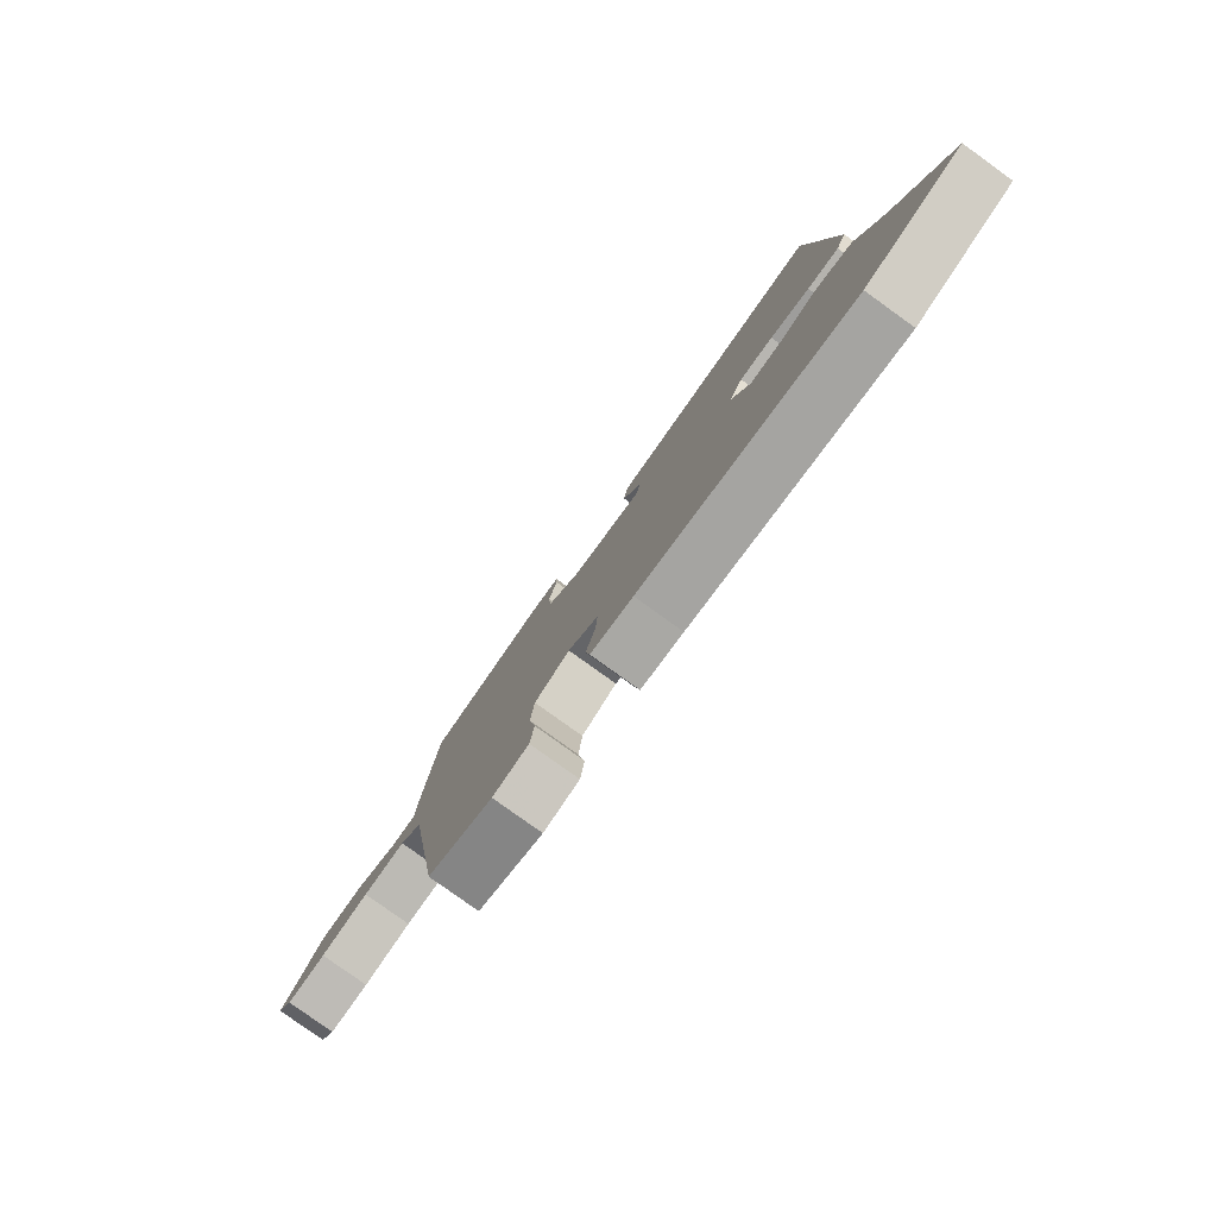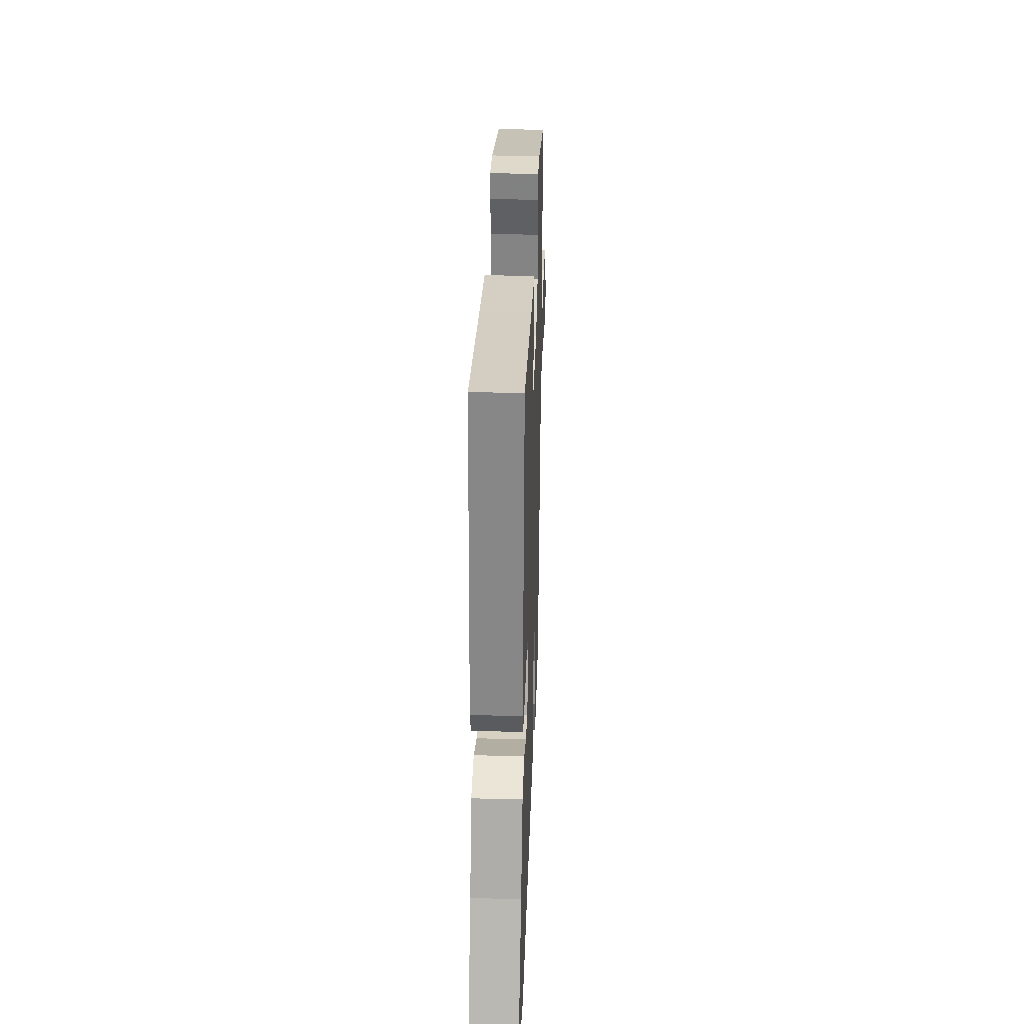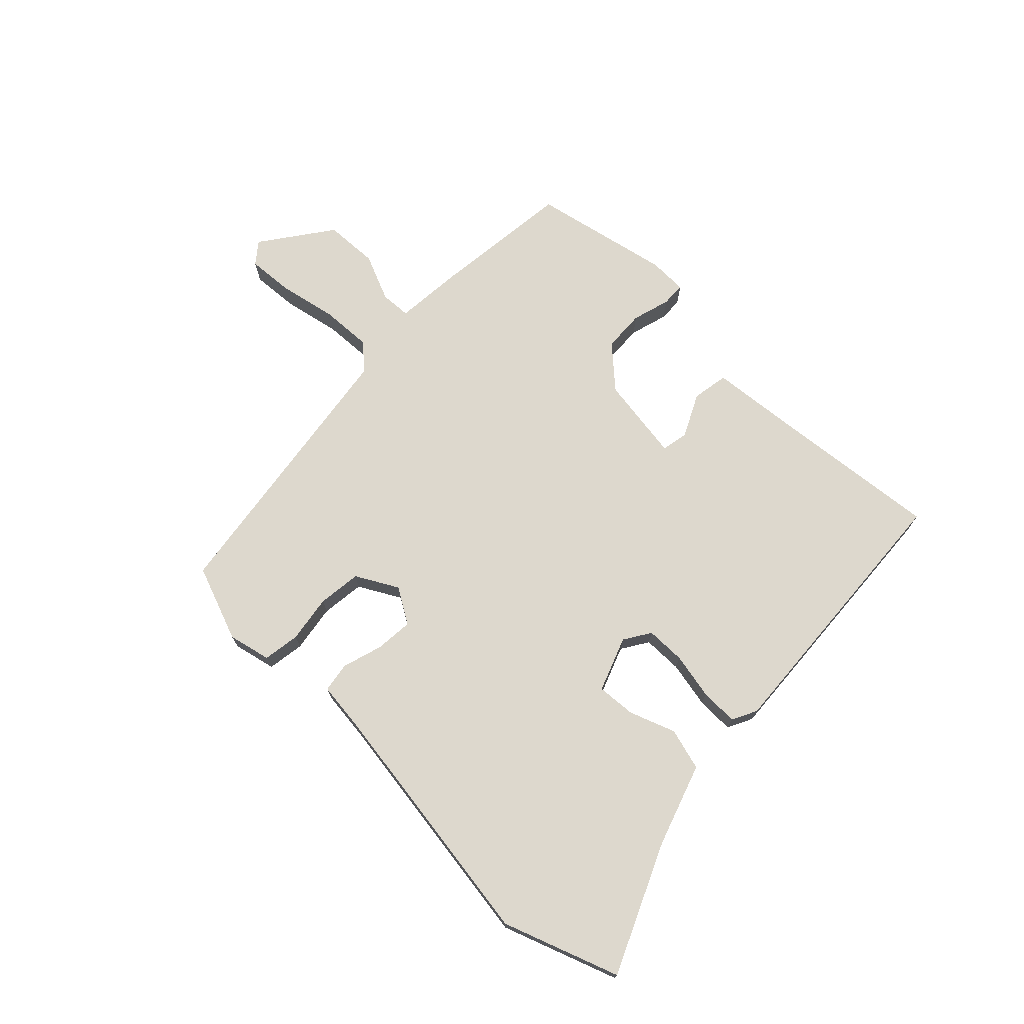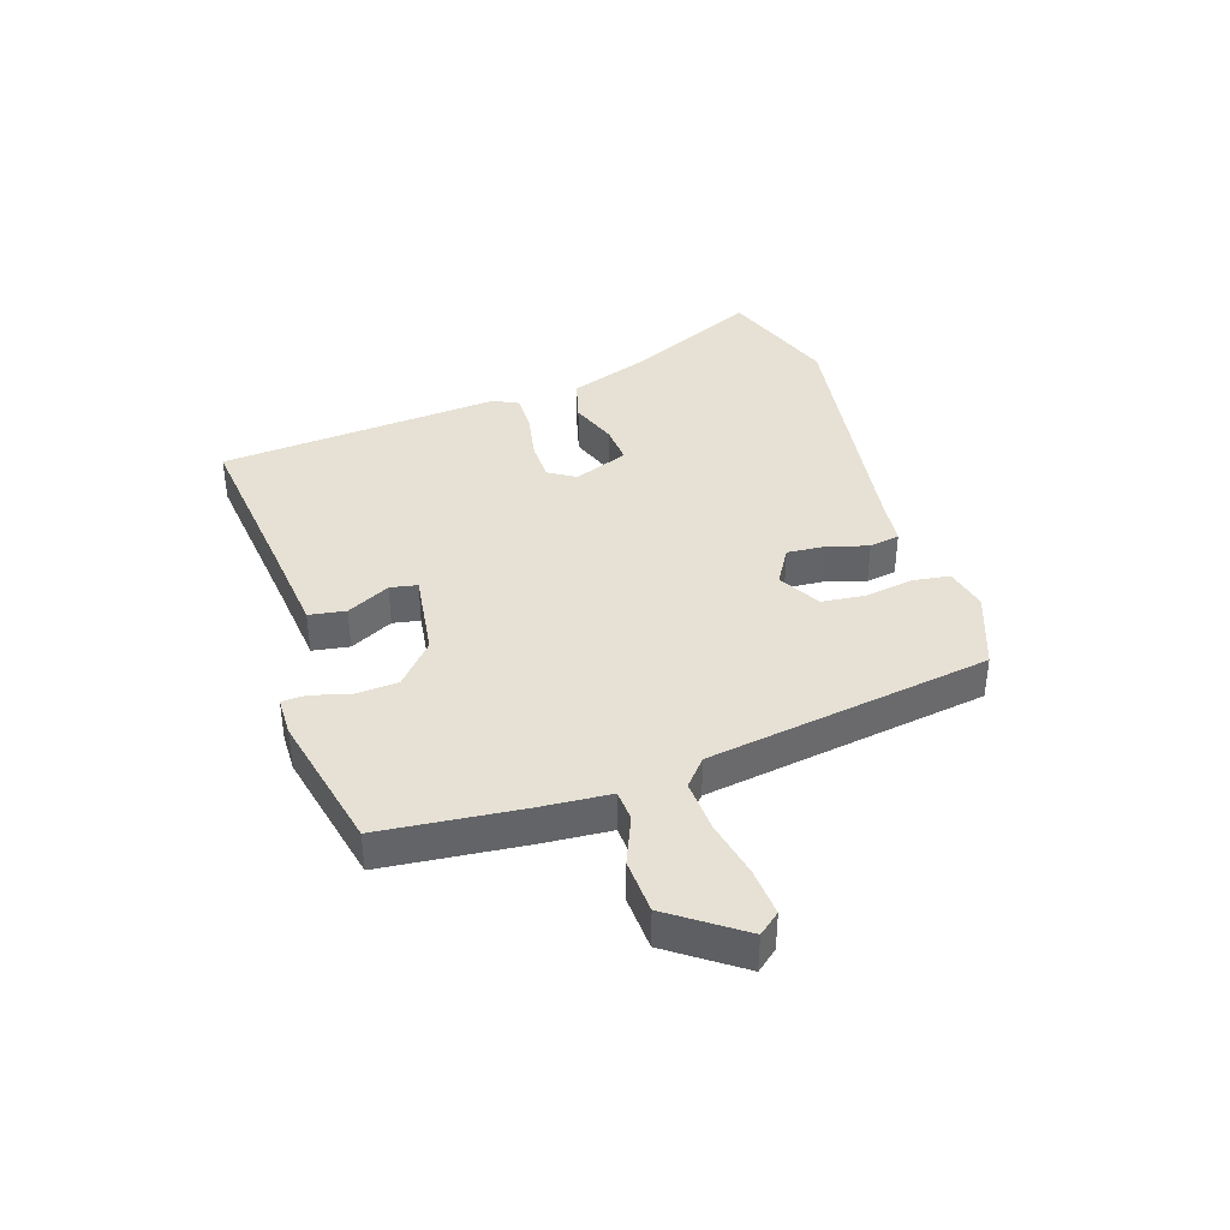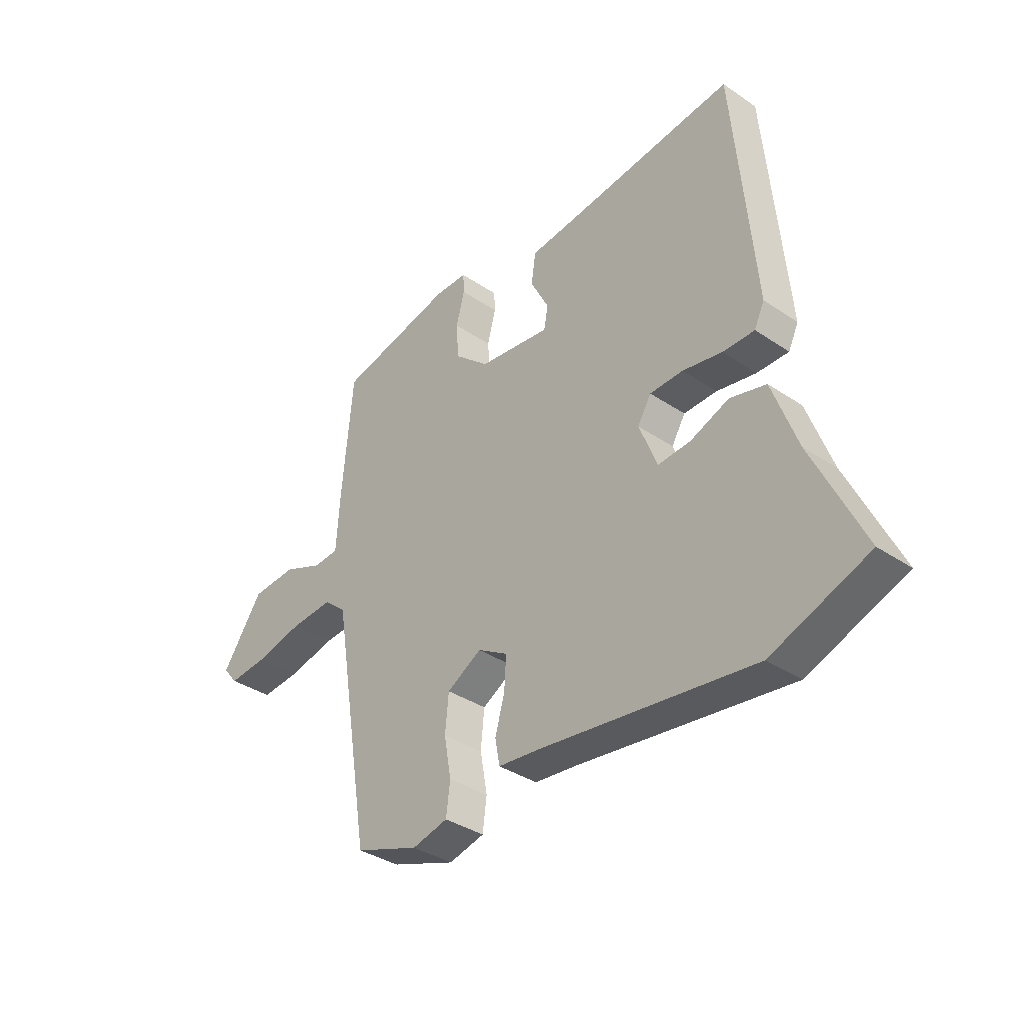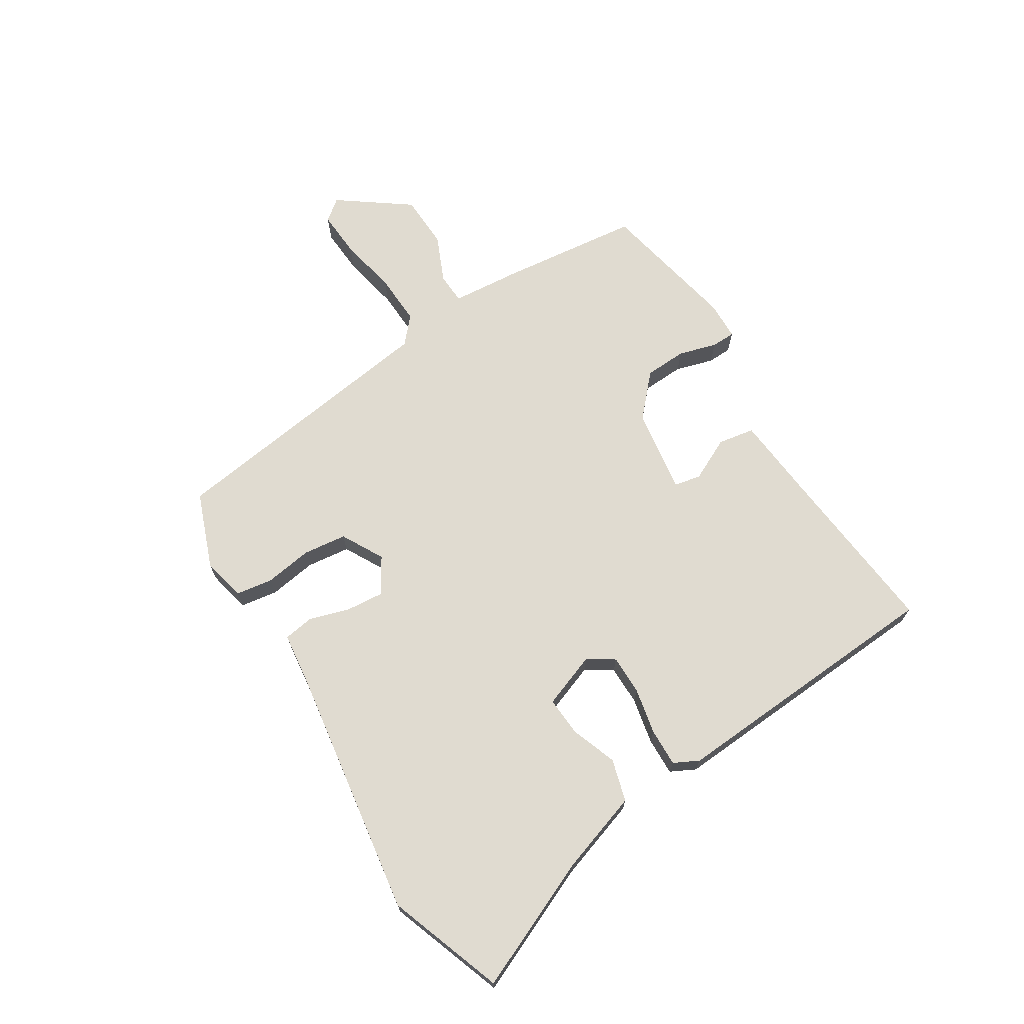
<metadata>
{"format":"obj","ext":"obj","renderer":"f3d","projection":"perspective","resolution":1024,"background":"white","views":[{"elev":-79.9,"azim":-125.7,"up":"+Z"},{"elev":32.3,"azim":-87.9,"up":"+Z"},{"elev":72.3,"azim":-134.6,"up":"+Y"},{"elev":39.2,"azim":72.7,"up":"+Y"},{"elev":-35.9,"azim":-131.6,"up":"+Z"},{"elev":69.8,"azim":-120.5,"up":"+Y"}]}
</metadata>
<code>
v -0.454 0.07 0.514
v -0.167 0.07 0.478
v -0.023 0.07 0.461
v -0.014 0.07 0.4
v -0.051 0.07 0.329
v -0.043 0.07 0.284
v 0.1 0.07 0.302
v 0.169 0.07 0.362
v 0.174 0.07 0.432
v 0.157 0.07 0.496
v 0.159 0.07 0.536
v 0.224 0.07 0.536
v 0.455 0.07 0.482
v 0.476 0.07 0.247
v 0.483 0.07 0.132
v 0.534 0.07 0.128
v 0.613 0.07 0.16
v 0.703 0.07 0.154
v 0.785 0.07 0.035
v 0.756 0.07 0
v 0.678 0.07 0.007
v 0.582 0.07 0.029
v 0.497 0.07 0.035
v 0.453 0.07 -0.002
v 0.376 0.07 -0.471
v 0.248 0.07 -0.516
v 0.177 0.07 -0.498
v 0.169 0.07 -0.436
v 0.183 0.07 -0.357
v 0.176 0.07 -0.284
v 0.107 0.07 -0.244
v 0.047 0.07 -0.279
v 0.051 0.07 -0.342
v 0.07 0.07 -0.41
v 0.061 0.07 -0.46
v -0.023 0.07 -0.468
v -0.446 0.07 -0.521
v -0.638 0.07 -0.447
v -0.538 0.07 -0.235
v -0.489 0.07 -0.099
v -0.418 0.07 -0.081
v -0.342 0.07 -0.111
v -0.277 0.07 -0.117
v -0.241 0.07 -0.027
v -0.268 0.07 0.018
v -0.334 0.07 0.02
v -0.412 0.07 0.006
v -0.475 0.07 0.006
v -0.495 0.07 0.048
v -0.454 0 0.514
v -0.167 0 0.478
v -0.023 0 0.461
v -0.014 0 0.4
v -0.051 0 0.329
v -0.043 0 0.284
v 0.1 0 0.302
v 0.169 0 0.362
v 0.174 0 0.432
v 0.157 0 0.496
v 0.159 0 0.536
v 0.224 0 0.536
v 0.455 0 0.482
v 0.476 0 0.247
v 0.483 0 0.132
v 0.534 0 0.128
v 0.613 0 0.16
v 0.703 0 0.154
v 0.785 0 0.035
v 0.756 0 0
v 0.678 0 0.007
v 0.582 0 0.029
v 0.497 0 0.035
v 0.453 0 -0.002
v 0.376 0 -0.471
v 0.248 0 -0.516
v 0.177 0 -0.498
v 0.169 0 -0.436
v 0.183 0 -0.357
v 0.176 0 -0.284
v 0.107 0 -0.244
v 0.047 0 -0.279
v 0.051 0 -0.342
v 0.07 0 -0.41
v 0.061 0 -0.46
v -0.023 0 -0.468
v -0.446 0 -0.521
v -0.638 0 -0.447
v -0.538 0 -0.235
v -0.489 0 -0.099
v -0.418 0 -0.081
v -0.342 0 -0.111
v -0.277 0 -0.117
v -0.241 0 -0.027
v -0.268 0 0.018
v -0.334 0 0.02
v -0.412 0 0.006
v -0.475 0 0.006
v -0.495 0 0.048
f 49 1 2
f 48 49 2
f 47 48 2
f 46 47 2
f 3 4 5
f 2 3 5
f 46 2 5
f 45 46 5
f 44 45 5 6
f 43 44 6 7
f 39 40 41 42
f 39 42 43
f 38 39 43
f 37 38 43
f 36 37 43
f 35 36 43
f 34 35 43
f 33 34 43
f 32 33 43
f 43 7 8
f 32 43 8
f 31 32 8
f 27 28 29
f 26 27 29
f 25 26 29
f 24 25 29
f 24 29 30
f 20 21 22
f 19 20 22
f 18 19 22
f 17 18 22
f 16 17 22
f 15 16 22 23
f 13 14 15
f 12 13 15
f 11 12 15
f 10 11 15
f 9 10 15
f 15 23 24
f 9 15 24
f 8 9 24
f 8 24 30 31
f 51 50 98
f 51 98 97
f 51 97 96
f 51 96 95
f 54 53 52
f 54 52 51
f 54 51 95
f 54 95 94
f 55 54 94 93
f 56 55 93 92
f 91 90 89 88
f 92 91 88
f 92 88 87
f 92 87 86
f 92 86 85
f 92 85 84
f 92 84 83
f 92 83 82
f 92 82 81
f 57 56 92
f 57 92 81
f 57 81 80
f 78 77 76
f 78 76 75
f 78 75 74
f 78 74 73
f 79 78 73
f 71 70 69
f 71 69 68
f 71 68 67
f 71 67 66
f 71 66 65
f 72 71 65 64
f 64 63 62
f 64 62 61
f 64 61 60
f 64 60 59
f 64 59 58
f 73 72 64
f 73 64 58
f 73 58 57
f 80 79 73 57
f 1 50 51 2
f 2 51 52 3
f 3 52 53 4
f 4 53 54 5
f 5 54 55 6
f 6 55 56 7
f 7 56 57 8
f 8 57 58 9
f 9 58 59 10
f 10 59 60 11
f 11 60 61 12
f 12 61 62 13
f 13 62 63 14
f 14 63 64 15
f 15 64 65 16
f 16 65 66 17
f 17 66 67 18
f 18 67 68 19
f 19 68 69 20
f 20 69 70 21
f 21 70 71 22
f 22 71 72 23
f 23 72 73 24
f 24 73 74 25
f 25 74 75 26
f 26 75 76 27
f 27 76 77 28
f 28 77 78 29
f 29 78 79 30
f 30 79 80 31
f 31 80 81 32
f 32 81 82 33
f 33 82 83 34
f 34 83 84 35
f 35 84 85 36
f 36 85 86 37
f 37 86 87 38
f 38 87 88 39
f 39 88 89 40
f 40 89 90 41
f 41 90 91 42
f 42 91 92 43
f 43 92 93 44
f 44 93 94 45
f 45 94 95 46
f 46 95 96 47
f 47 96 97 48
f 48 97 98 49
f 49 98 50 1

</code>
